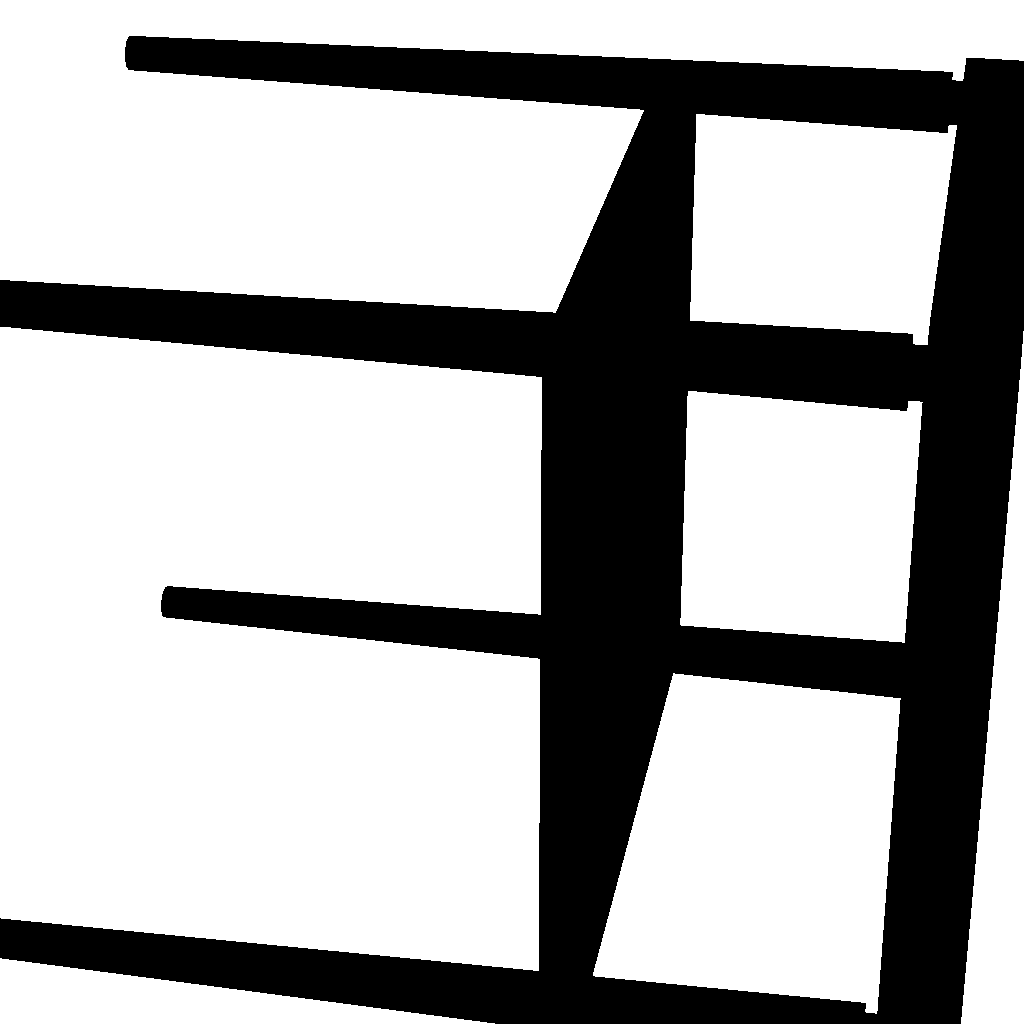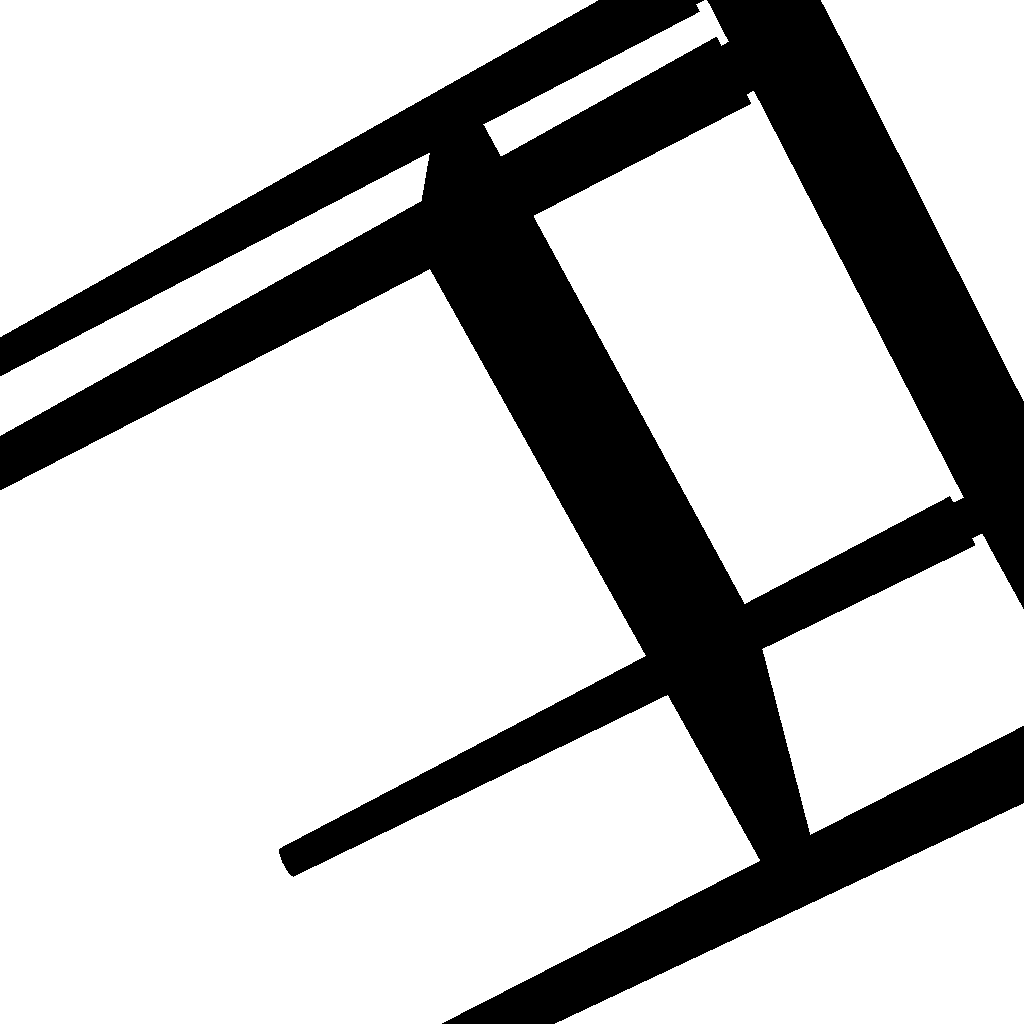
<metadata>
{"format":"obj","ext":"obj","renderer":"f3d","projection":"perspective","resolution":1024,"background":"white","views":[{"elev":27.4,"azim":-79.4,"up":"+Y"},{"elev":-73.5,"azim":-61.6,"up":"+Y"}]}
</metadata>
<code>
v 10.54 10.53 17.76
v 10.54 -10.53 19.14
v 10.54 -10.53 17.76
v 10.54 10.53 19.14
v 10.54 -10.53 17.76
v -10.54 -10.53 19.14
v -10.54 -10.53 17.76
v 10.54 -10.53 19.14
v -10.54 10.53 17.76
v 10.54 10.53 19.14
v 10.54 10.53 17.76
v -10.54 10.53 19.14
v -10.54 10.53 17.76
v 10.54 -10.53 17.76
v -10.54 -10.53 17.76
v 10.54 10.53 17.76
v -10.54 10.53 19.14
v -10.54 -10.53 17.76
v -10.54 -10.53 19.14
v -10.54 10.53 17.76
v 10.54 10.53 19.14
v -10.54 -10.53 19.14
v 10.54 -10.53 19.14
v -10.54 10.53 19.14
v -10.54 -10.53 0
v -10.83 -11.04 0
v -11.04 -10.82 0
v -10.54 -11.11 0
v -10.25 -11.04 0
v -10.04 -10.82 0
v -9.958 -10.53 0
v -10.04 -10.24 0
v -10.25 -10.03 0
v -10.54 -9.954 0
v -10.83 -10.03 0
v -11.04 -10.24 0
v -11.12 -10.53 0
v -9.819 -10.53 27.26
v -9.916 -10.89 27.26
v -9.682 -11.03 27.26
v -9.55 -10.53 27.26
v -9.916 -10.18 27.26
v -9.682 -10.04 27.26
v -10.18 -9.912 27.26
v -10.04 -9.678 27.26
v -10.54 -9.816 27.26
v -10.18 -9.912 27.26
v -10.04 -9.678 27.26
v -10.54 -9.546 27.26
v -10.9 -9.912 27.26
v -11.03 -9.678 27.26
v -11.16 -10.18 27.26
v -11.39 -10.04 27.26
v -11.26 -10.53 27.26
v -11.53 -10.53 27.26
v -11.16 -10.89 27.26
v -11.39 -11.03 27.26
v -10.9 -11.16 27.26
v -11.03 -11.39 27.26
v -10.54 -11.25 27.26
v -10.54 -11.52 27.26
v -10.18 -11.16 27.26
v -10.04 -11.39 27.26
v 11.26 10.93 29.99
v 11.41 10.39 29.99
v 12.03 10.48 29.99
v 11.82 11.25 29.99
v 11.25 11.82 29.99
v 10.93 11.26 29.99
v 10.48 12.03 29.99
v 10.39 11.41 29.99
v -10.48 12.03 29.99
v -10.39 11.41 29.99
v -10.93 11.26 29.99
v -11.25 11.82 29.99
v -11.82 11.25 29.99
v -11.26 10.93 29.99
v -12.03 10.48 29.99
v -11.41 10.39 29.99
v -12.03 -10.48 29.99
v -11.41 -10.39 29.99
v -10.83 11.04 0
v -10.54 10.53 0
v -11.04 10.82 0
v -10.54 11.11 0
v -10.25 11.04 0
v -10.04 10.82 0
v -9.958 10.53 0
v -10.04 10.24 0
v -10.25 10.03 0
v -10.54 9.954 0
v -10.83 10.03 0
v -11.04 10.24 0
v -11.12 10.53 0
v -11.03 9.678 27.26
v -11.16 10.18 27.26
v -11.39 10.04 27.26
v -10.9 9.912 27.26
v -10.54 9.546 27.26
v -10.54 9.816 27.26
v -10.04 9.678 27.26
v -10.18 9.912 27.26
v -9.682 10.04 27.26
v -10.18 9.912 27.26
v -10.04 9.678 27.26
v -9.916 10.18 27.26
v -9.55 10.53 27.26
v -9.819 10.53 27.26
v -9.682 11.03 27.26
v -9.916 10.89 27.26
v -10.04 11.39 27.26
v -10.18 11.16 27.26
v -10.54 11.52 27.26
v -10.54 11.25 27.26
v -11.03 11.39 27.26
v -10.9 11.16 27.26
v -11.39 11.03 27.26
v -11.16 10.89 27.26
v -11.53 10.53 27.26
v -11.26 10.53 27.26
v 10.54 10.53 0
v 10.83 11.04 0
v 11.04 10.82 0
v 10.54 11.11 0
v 10.25 11.04 0
v 10.04 10.82 0
v 9.958 10.53 0
v 10.04 10.24 0
v 10.25 10.03 0
v 10.54 9.954 0
v 10.83 10.03 0
v 11.04 10.24 0
v 11.12 10.53 0
v 12.03 -10.48 27.67
v 12.03 10.48 27.67
v 12.03 10.48 29.99
v 12.03 -10.48 29.99
v 11.82 -11.25 29.99
v 11.82 -11.25 27.67
v 11.25 -11.82 29.99
v 11.25 -11.82 27.67
v 10.48 -12.03 29.99
v 10.48 -12.03 27.67
v -10.48 -12.03 27.67
v -10.48 -12.03 29.99
v -11.25 -11.82 29.99
v -11.25 -11.82 27.67
v -11.82 -11.25 29.99
v -11.82 -11.25 27.67
v -12.03 -10.48 29.99
v -12.03 -10.48 27.67
v 10.83 -11.04 0
v 10.54 -10.53 0
v 11.04 -10.82 0
v 10.54 -11.11 0
v 10.25 -11.04 0
v 10.04 -10.82 0
v 9.958 -10.53 0
v 10.04 -10.24 0
v 10.25 -10.03 0
v 10.54 -9.954 0
v 10.83 -10.03 0
v 11.04 -10.24 0
v 11.12 -10.53 0
v -11.41 10.39 29.46
v -10.93 11.26 29.46
v -11.26 10.93 29.46
v -10.39 11.41 29.46
v -11.41 -10.39 29.46
v 10.39 11.41 29.46
v -11.26 -10.93 29.46
v -10.93 -11.26 29.46
v -10.39 -11.41 29.46
v 10.93 11.26 29.46
v 11.26 10.93 29.46
v 11.41 10.39 29.46
v 11.41 -10.39 29.46
v 10.39 -11.41 29.46
v 11.26 -10.93 29.46
v 10.93 -11.26 29.46
v -12.03 -10.48 29.99
v -12.03 10.48 27.67
v -12.03 -10.48 27.67
v -12.03 10.48 29.99
v -11.82 11.25 29.99
v -11.82 11.25 27.67
v -11.25 11.82 29.99
v -11.25 11.82 27.67
v -10.48 12.03 29.99
v -10.48 12.03 27.67
v 10.48 12.03 27.67
v 10.48 12.03 29.99
v 11.25 11.82 29.99
v 11.25 11.82 27.67
v 11.82 11.25 29.99
v 11.82 11.25 27.67
v 12.03 10.48 29.99
v 12.03 10.48 27.67
v 11.82 11.25 27.67
v 10.48 12.03 27.67
v 11.25 11.82 27.67
v 12.03 10.48 27.67
v -10.48 12.03 27.67
v 12.03 -10.48 27.67
v -11.25 11.82 27.67
v -11.82 11.25 27.67
v -12.03 10.48 27.67
v 11.82 -11.25 27.67
v 11.25 -11.82 27.67
v 10.48 -12.03 27.67
v -12.03 -10.48 27.67
v -10.48 -12.03 27.67
v -11.82 -11.25 27.67
v -11.25 -11.82 27.67
v -9.55 -10.53 27.26
v -9.682 -11.03 27.26
v -10.04 -10.82 0
v -9.958 -10.53 0
v -9.682 -10.04 27.26
v -10.04 -10.24 0
v -10.04 -9.678 27.26
v -10.25 -10.03 0
v -10.54 -9.546 27.26
v -10.04 -9.678 27.26
v -10.25 -10.03 0
v -10.54 -9.954 0
v -11.03 -9.678 27.26
v -10.83 -10.03 0
v -11.39 -10.04 27.26
v -11.04 -10.24 0
v -11.53 -10.53 27.26
v -11.12 -10.53 0
v -11.39 -11.03 27.26
v -11.04 -10.82 0
v -11.03 -11.39 27.26
v -10.83 -11.04 0
v -10.54 -11.52 27.26
v -10.54 -11.11 0
v -10.04 -11.39 27.26
v -10.25 -11.04 0
v -9.819 -10.53 27.67
v -9.916 -10.89 27.67
v -9.916 -10.89 27.26
v -9.819 -10.53 27.26
v -9.916 -10.18 27.67
v -9.916 -10.18 27.26
v -10.18 -9.912 27.67
v -10.18 -9.912 27.26
v -10.54 -9.816 27.67
v -10.18 -9.912 27.67
v -10.18 -9.912 27.26
v -10.54 -9.816 27.26
v -10.9 -9.912 27.67
v -10.9 -9.912 27.26
v -11.16 -10.18 27.67
v -11.16 -10.18 27.26
v -11.26 -10.53 27.67
v -11.26 -10.53 27.26
v -11.16 -10.89 27.67
v -11.16 -10.89 27.26
v -10.9 -11.16 27.67
v -10.9 -11.16 27.26
v -10.54 -11.25 27.67
v -10.54 -11.25 27.26
v -10.18 -11.16 27.67
v -10.18 -11.16 27.26
v 9.55 10.53 27.26
v 9.682 11.03 27.26
v 10.04 10.82 0
v 9.958 10.53 0
v 9.682 10.04 27.26
v 10.04 10.24 0
v 10.04 9.678 27.26
v 10.25 10.03 0
v 10.54 9.546 27.26
v 10.04 9.678 27.26
v 10.25 10.03 0
v 10.54 9.954 0
v 11.03 9.678 27.26
v 10.83 10.03 0
v 11.39 10.04 27.26
v 11.04 10.24 0
v 11.53 10.53 27.26
v 11.12 10.53 0
v 11.39 11.03 27.26
v 11.04 10.82 0
v 11.03 11.39 27.26
v 10.83 11.04 0
v 10.54 11.52 27.26
v 10.54 11.11 0
v 10.04 11.39 27.26
v 10.25 11.04 0
v 9.819 10.53 27.67
v 9.916 10.89 27.67
v 9.916 10.89 27.26
v 9.819 10.53 27.26
v 9.916 10.18 27.67
v 9.916 10.18 27.26
v 10.18 9.912 27.67
v 10.18 9.912 27.26
v 10.54 9.816 27.67
v 10.18 9.912 27.67
v 10.18 9.912 27.26
v 10.54 9.816 27.26
v 10.9 9.912 27.67
v 10.9 9.912 27.26
v 11.16 10.18 27.67
v 11.16 10.18 27.26
v 11.26 10.53 27.67
v 11.26 10.53 27.26
v 11.16 10.89 27.67
v 11.16 10.89 27.26
v 10.9 11.16 27.67
v 10.9 11.16 27.26
v 10.54 11.25 27.67
v 10.54 11.25 27.26
v 10.18 11.16 27.67
v 10.18 11.16 27.26
v 9.819 10.53 27.26
v 9.916 10.89 27.26
v 9.682 11.03 27.26
v 9.55 10.53 27.26
v 9.916 10.18 27.26
v 9.682 10.04 27.26
v 10.18 9.912 27.26
v 10.04 9.678 27.26
v 10.54 9.816 27.26
v 10.18 9.912 27.26
v 10.04 9.678 27.26
v 10.54 9.546 27.26
v 10.9 9.912 27.26
v 11.03 9.678 27.26
v 11.16 10.18 27.26
v 11.39 10.04 27.26
v 11.26 10.53 27.26
v 11.53 10.53 27.26
v 11.16 10.89 27.26
v 11.39 11.03 27.26
v 10.9 11.16 27.26
v 11.03 11.39 27.26
v 10.54 11.25 27.26
v 10.54 11.52 27.26
v 10.18 11.16 27.26
v 10.04 11.39 27.26
v 10.04 -9.678 27.26
v 10.18 -9.912 27.26
v 10.54 -9.816 27.26
v 10.54 -9.546 27.26
v 10.9 -9.912 27.26
v 11.03 -9.678 27.26
v 11.16 -10.18 27.26
v 11.39 -10.04 27.26
v 11.26 -10.53 27.26
v 11.53 -10.53 27.26
v 11.16 -10.89 27.26
v 11.39 -11.03 27.26
v 10.9 -11.16 27.26
v 11.03 -11.39 27.26
v 10.54 -11.25 27.26
v 10.54 -11.52 27.26
v 10.18 -11.16 27.26
v 10.04 -11.39 27.26
v 9.916 -10.89 27.26
v 9.682 -11.03 27.26
v 9.819 -10.53 27.26
v 9.55 -10.53 27.26
v 9.916 -10.18 27.26
v 9.682 -10.04 27.26
v 10.18 -9.912 27.26
v 10.04 -9.678 27.26
v -11.26 -10.93 29.99
v -11.41 -10.39 29.46
v -11.41 -10.39 29.99
v -11.26 -10.93 29.46
v -10.93 -11.26 29.99
v -10.93 -11.26 29.46
v -10.39 -11.41 29.99
v -10.39 -11.41 29.46
v 10.39 -11.41 29.99
v 10.39 -11.41 29.46
v 10.93 -11.26 29.99
v 10.93 -11.26 29.46
v 11.26 -10.93 29.99
v 11.26 -10.93 29.46
v 11.41 -10.39 29.99
v 11.41 -10.39 29.46
v 11.41 10.39 29.99
v 11.41 10.39 29.46
v 11.26 10.93 29.99
v 11.41 10.39 29.46
v 11.41 10.39 29.99
v 11.26 10.93 29.46
v 10.93 11.26 29.99
v 10.93 11.26 29.46
v 10.39 11.41 29.99
v 10.39 11.41 29.46
v -10.39 11.41 29.99
v -10.39 11.41 29.46
v -10.93 11.26 29.99
v -10.93 11.26 29.46
v -11.26 10.93 29.99
v -11.26 10.93 29.46
v -11.41 10.39 29.99
v -11.41 10.39 29.46
v -11.41 -10.39 29.99
v -11.41 -10.39 29.46
v 12.03 10.48 29.99
v 11.41 10.39 29.99
v 11.41 -10.39 29.99
v 12.03 -10.48 29.99
v 11.26 -10.93 29.99
v 11.82 -11.25 29.99
v 10.93 -11.26 29.99
v 11.25 -11.82 29.99
v 10.48 -12.03 29.99
v 10.39 -11.41 29.99
v -10.39 -11.41 29.99
v -10.48 -12.03 29.99
v -10.93 -11.26 29.99
v -11.25 -11.82 29.99
v -11.26 -10.93 29.99
v -11.82 -11.25 29.99
v -12.03 -10.48 29.99
v -11.41 -10.39 29.99
v 10.18 -9.912 27.26
v 10.18 -9.912 27.67
v 10.54 -9.816 27.67
v 10.54 -9.816 27.26
v 10.9 -9.912 27.67
v 10.9 -9.912 27.26
v 11.16 -10.18 27.67
v 11.16 -10.18 27.26
v 11.26 -10.53 27.67
v 11.26 -10.53 27.26
v 11.16 -10.89 27.67
v 11.16 -10.89 27.26
v 10.9 -11.16 27.67
v 10.9 -11.16 27.26
v 10.54 -11.25 27.67
v 10.54 -11.25 27.26
v 10.18 -11.16 27.67
v 10.18 -11.16 27.26
v 9.916 -10.89 27.67
v 9.916 -10.89 27.26
v 9.819 -10.53 27.67
v 9.819 -10.53 27.26
v 9.916 -10.18 27.67
v 9.916 -10.18 27.26
v 10.18 -9.912 27.67
v 10.18 -9.912 27.26
v 10.04 -10.24 0
v 10.04 -9.678 27.26
v 10.25 -10.03 0
v 9.682 -10.04 27.26
v 9.958 -10.53 0
v 9.55 -10.53 27.26
v 10.04 -10.82 0
v 9.682 -11.03 27.26
v 10.25 -11.04 0
v 10.04 -11.39 27.26
v 10.54 -11.11 0
v 10.54 -11.52 27.26
v 10.83 -11.04 0
v 11.03 -11.39 27.26
v 11.04 -10.82 0
v 11.39 -11.03 27.26
v 11.12 -10.53 0
v 11.53 -10.53 27.26
v 11.04 -10.24 0
v 11.39 -10.04 27.26
v 10.83 -10.03 0
v 11.03 -9.678 27.26
v 10.54 -9.954 0
v 10.54 -9.546 27.26
v 10.25 -10.03 0
v 10.04 -9.678 27.26
v -10.18 9.912 27.26
v -10.18 9.912 27.67
v -10.54 9.816 27.67
v -10.54 9.816 27.26
v -10.9 9.912 27.67
v -10.9 9.912 27.26
v -11.16 10.18 27.67
v -11.16 10.18 27.26
v -11.26 10.53 27.67
v -11.26 10.53 27.26
v -11.16 10.89 27.67
v -11.16 10.89 27.26
v -10.9 11.16 27.67
v -10.9 11.16 27.26
v -10.54 11.25 27.67
v -10.54 11.25 27.26
v -10.18 11.16 27.67
v -10.18 11.16 27.26
v -9.916 10.89 27.67
v -9.916 10.89 27.26
v -9.819 10.53 27.67
v -9.819 10.53 27.26
v -9.916 10.18 27.67
v -9.916 10.18 27.26
v -10.18 9.912 27.67
v -10.18 9.912 27.26
v -10.04 10.24 0
v -10.04 9.678 27.26
v -10.25 10.03 0
v -9.682 10.04 27.26
v -9.958 10.53 0
v -9.55 10.53 27.26
v -10.04 10.82 0
v -9.682 11.03 27.26
v -10.25 11.04 0
v -10.04 11.39 27.26
v -10.54 11.11 0
v -10.54 11.52 27.26
v -10.83 11.04 0
v -11.03 11.39 27.26
v -11.04 10.82 0
v -11.39 11.03 27.26
v -11.12 10.53 0
v -11.53 10.53 27.26
v -11.04 10.24 0
v -11.39 10.04 27.26
v -10.83 10.03 0
v -11.03 9.678 27.26
v -10.54 9.954 0
v -10.54 9.546 27.26
v -10.25 10.03 0
v -10.04 9.678 27.26
g side_table_square
f 1 2 3
f 1 4 2
f 5 6 7
f 5 8 6
f 9 10 11
f 9 12 10
f 13 14 15
f 13 16 14
f 17 18 19
f 17 20 18
f 21 22 23
f 21 24 22
f 80 81 79
f 80 79 78
f 78 79 77
f 78 77 76
f 76 77 74
f 76 74 75
f 74 72 75
f 74 73 72
f 72 73 71
f 72 71 70
f 70 71 69
f 70 69 68
f 68 69 64
f 68 64 67
f 64 66 67
f 64 65 66
f 101 102 100
f 101 100 99
f 99 100 98
f 99 98 95
f 95 98 96
f 95 96 97
f 97 96 120
f 97 120 119
f 119 120 118
f 119 118 117
f 117 118 116
f 117 116 115
f 115 116 114
f 115 114 113
f 113 114 112
f 113 112 111
f 111 112 110
f 111 110 109
f 109 110 108
f 109 108 107
f 107 108 106
f 107 106 103
f 103 106 104
f 103 104 105
f 150 151 149
f 150 149 148
f 148 149 147
f 148 147 146
f 146 147 144
f 146 144 145
f 144 142 145
f 144 143 142
f 141 142 143
f 141 140 142
f 139 140 141
f 139 138 140
f 134 138 139
f 134 137 138
f 134 136 137
f 134 135 136
f 345 346 347
f 345 347 348
f 348 347 349
f 348 349 350
f 350 349 351
f 350 351 352
f 352 351 353
f 352 353 354
f 354 353 355
f 354 355 356
f 356 355 357
f 356 357 358
f 358 357 359
f 358 359 360
f 360 359 361
f 360 361 362
f 362 361 363
f 362 363 364
f 364 363 365
f 364 365 366
f 366 365 367
f 366 367 368
f 368 367 369
f 368 369 370
f 387 388 386
f 387 386 385
f 385 386 384
f 385 384 383
f 383 384 382
f 383 382 381
f 381 382 380
f 381 380 379
f 379 380 378
f 379 378 377
f 377 378 376
f 377 376 375
f 375 376 374
f 375 374 371
f 371 374 372
f 371 372 373
f 405 406 404
f 405 404 403
f 403 404 402
f 403 402 401
f 401 402 400
f 401 400 399
f 399 400 398
f 399 398 397
f 397 398 396
f 397 396 395
f 395 396 394
f 395 394 393
f 393 394 392
f 393 392 389
f 389 392 390
f 389 390 391
f 407 408 409
f 407 409 410
f 410 409 411
f 410 411 412
f 412 411 413
f 412 413 414
f 413 415 414
f 413 416 415
f 415 416 417
f 415 417 418
f 418 417 419
f 418 419 420
f 420 419 421
f 420 421 422
f 421 423 422
f 421 424 423
f 425 426 427
f 425 427 428
f 428 427 429
f 428 429 430
f 430 429 431
f 430 431 432
f 432 431 433
f 432 433 434
f 434 433 435
f 434 435 436
f 436 435 437
f 436 437 438
f 438 437 439
f 438 439 440
f 440 439 441
f 440 441 442
f 442 441 443
f 442 443 444
f 444 443 445
f 444 445 446
f 446 445 447
f 446 447 448
f 448 447 449
f 448 449 450
f 475 476 474
f 475 474 473
f 473 474 472
f 473 472 471
f 471 472 470
f 471 470 469
f 469 470 468
f 469 468 467
f 467 468 466
f 467 466 465
f 465 466 464
f 465 464 463
f 463 464 462
f 463 462 461
f 461 462 460
f 461 460 459
f 459 460 458
f 459 458 457
f 457 458 456
f 457 456 455
f 455 456 454
f 455 454 451
f 451 454 452
f 451 452 453
f 477 478 479
f 477 479 480
f 480 479 481
f 480 481 482
f 482 481 483
f 482 483 484
f 484 483 485
f 484 485 486
f 486 485 487
f 486 487 488
f 488 487 489
f 488 489 490
f 490 489 491
f 490 491 492
f 492 491 493
f 492 493 494
f 494 493 495
f 494 495 496
f 496 495 497
f 496 497 498
f 498 497 499
f 498 499 500
f 500 499 501
f 500 501 502
f 527 528 526
f 527 526 525
f 525 526 524
f 525 524 523
f 523 524 522
f 523 522 521
f 521 522 520
f 521 520 519
f 519 520 518
f 519 518 517
f 517 518 516
f 517 516 515
f 515 516 514
f 515 514 513
f 513 514 512
f 513 512 511
f 511 512 510
f 511 510 509
f 509 510 508
f 509 508 507
f 507 508 506
f 507 506 503
f 503 506 504
f 503 504 505
f 44 43 45
f 44 42 43
f 42 41 43
f 42 38 41
f 38 40 41
f 38 39 40
f 39 63 40
f 39 62 63
f 62 61 63
f 62 60 61
f 60 59 61
f 60 58 59
f 58 57 59
f 58 56 57
f 56 55 57
f 56 54 55
f 54 53 55
f 54 52 53
f 52 51 53
f 52 50 51
f 50 49 51
f 50 46 49
f 46 48 49
f 46 47 48
f 165 166 167
f 165 168 166
f 169 168 165
f 169 170 168
f 171 170 169
f 172 170 171
f 173 170 172
f 173 174 170
f 173 175 174
f 173 176 175
f 177 176 173
f 177 173 178
f 177 178 179
f 179 178 180
f 196 197 198
f 196 195 197
f 194 195 196
f 194 193 195
f 191 193 194
f 191 192 193
f 191 189 192
f 191 190 189
f 189 190 188
f 189 188 187
f 187 188 186
f 187 186 185
f 185 186 182
f 185 182 184
f 181 184 182
f 181 182 183
f 199 200 201
f 202 200 199
f 202 203 200
f 204 203 202
f 204 205 203
f 204 206 205
f 204 207 206
f 208 207 204
f 209 207 208
f 210 207 209
f 211 207 210
f 211 210 212
f 211 212 213
f 213 212 214
f 221 220 222
f 221 219 220
f 219 218 220
f 219 215 218
f 215 217 218
f 215 216 217
f 216 240 217
f 216 239 240
f 239 238 240
f 239 237 238
f 237 236 238
f 237 235 236
f 235 234 236
f 235 233 234
f 233 232 234
f 233 231 232
f 231 230 232
f 231 229 230
f 229 228 230
f 229 227 228
f 227 226 228
f 227 223 226
f 223 225 226
f 223 224 225
f 247 246 248
f 247 245 246
f 245 244 246
f 245 241 244
f 241 243 244
f 241 242 243
f 242 266 243
f 242 265 266
f 265 264 266
f 265 263 264
f 263 262 264
f 263 261 262
f 261 260 262
f 261 259 260
f 259 258 260
f 259 257 258
f 257 256 258
f 257 255 256
f 255 254 256
f 255 253 254
f 253 252 254
f 253 249 252
f 249 251 252
f 249 250 251
f 273 272 274
f 273 271 272
f 271 270 272
f 271 267 270
f 267 269 270
f 267 268 269
f 268 292 269
f 268 291 292
f 291 290 292
f 291 289 290
f 289 288 290
f 289 287 288
f 287 286 288
f 287 285 286
f 285 284 286
f 285 283 284
f 283 282 284
f 283 281 282
f 281 280 282
f 281 279 280
f 279 278 280
f 279 275 278
f 275 277 278
f 275 276 277
f 299 298 300
f 299 297 298
f 297 296 298
f 297 293 296
f 293 295 296
f 293 294 295
f 294 318 295
f 294 317 318
f 317 316 318
f 317 315 316
f 315 314 316
f 315 313 314
f 313 312 314
f 313 311 312
f 311 310 312
f 311 309 310
f 309 308 310
f 309 307 308
f 307 306 308
f 307 305 306
f 305 304 306
f 305 301 304
f 301 303 304
f 301 302 303
f 325 324 326
f 325 323 324
f 323 322 324
f 323 319 322
f 319 321 322
f 319 320 321
f 320 344 321
f 320 343 344
f 343 342 344
f 343 341 342
f 341 340 342
f 341 339 340
f 339 338 340
f 339 337 338
f 337 336 338
f 337 335 336
f 335 334 336
f 335 333 334
f 333 332 334
f 333 331 332
f 331 330 332
f 331 327 330
f 327 329 330
f 327 328 329
f 25 26 27
f 25 27 37
f 25 28 26
f 25 37 36
f 25 29 28
f 25 36 35
f 25 30 29
f 25 35 34
f 25 31 30
f 25 34 33
f 25 32 31
f 25 33 32
f 82 83 84
f 84 83 94
f 85 83 82
f 94 83 93
f 86 83 85
f 93 83 92
f 87 83 86
f 92 83 91
f 88 83 87
f 91 83 90
f 89 83 88
f 90 83 89
f 121 122 123
f 121 123 133
f 121 124 122
f 121 133 132
f 121 125 124
f 121 132 131
f 121 126 125
f 121 131 130
f 121 127 126
f 121 130 129
f 121 128 127
f 121 129 128
f 152 153 154
f 154 153 164
f 155 153 152
f 164 153 163
f 156 153 155
f 163 153 162
f 157 153 156
f 162 153 161
f 158 153 157
f 161 153 160
f 159 153 158
f 160 153 159

</code>
